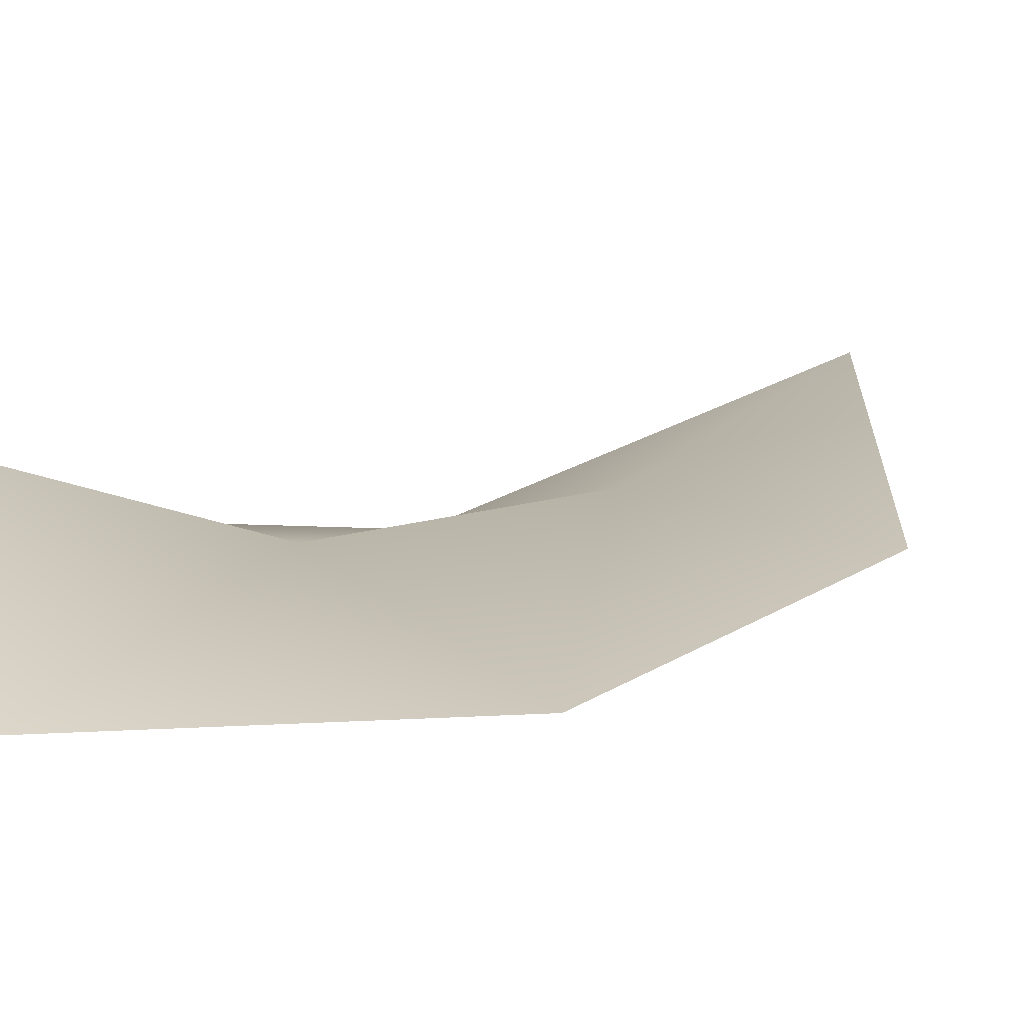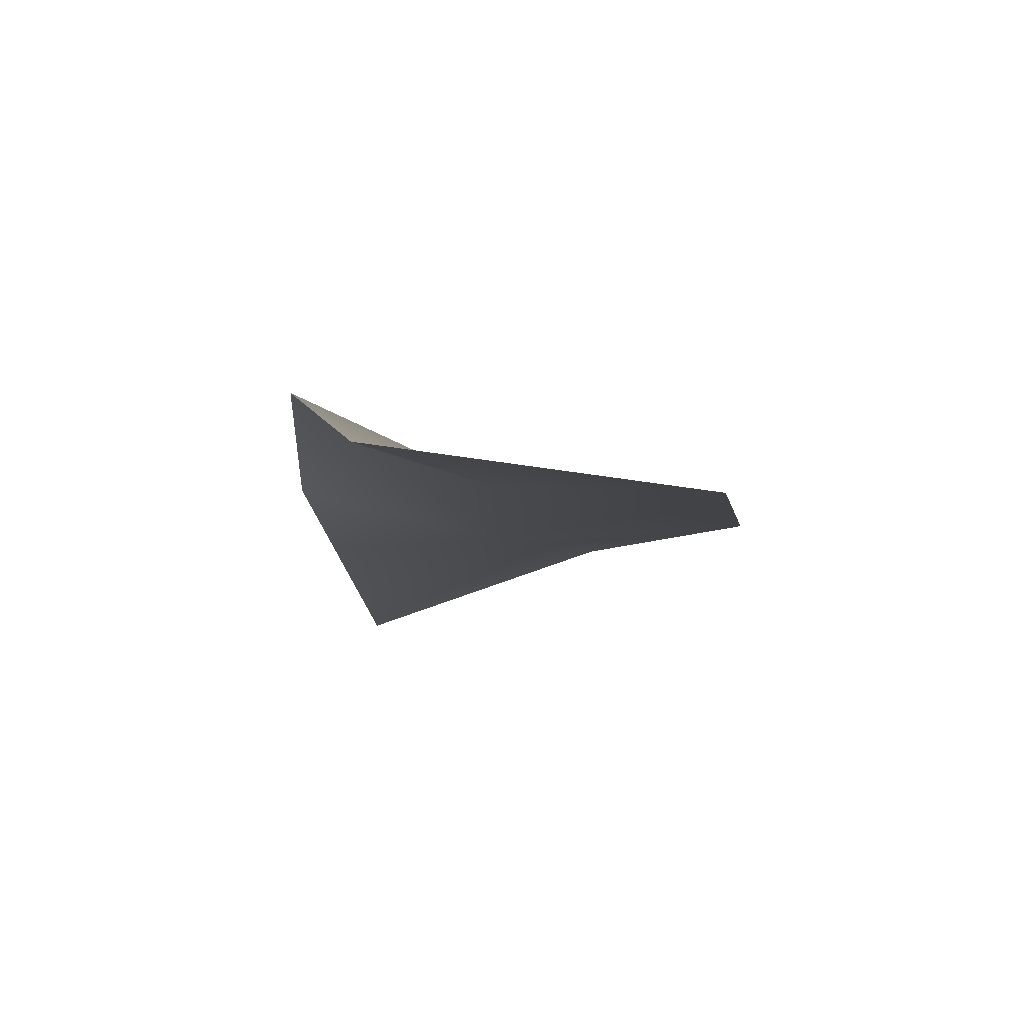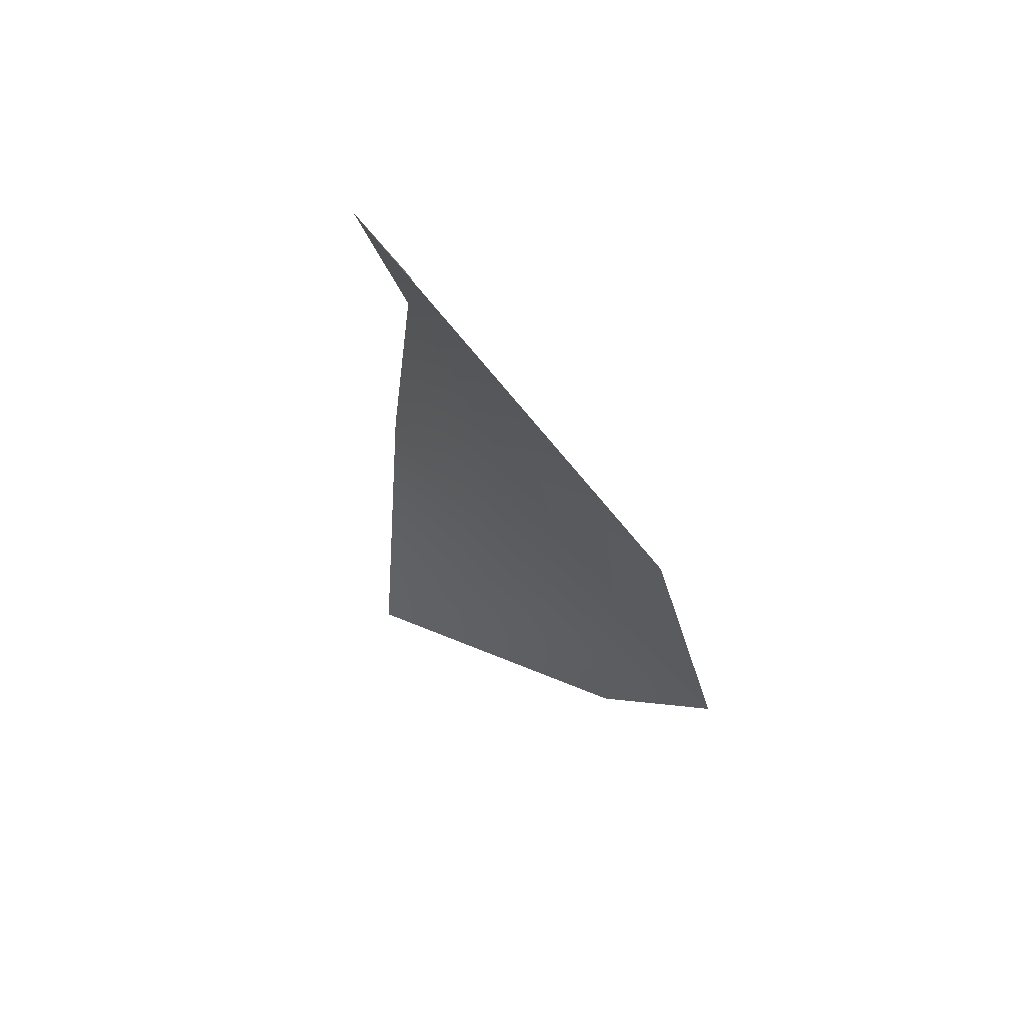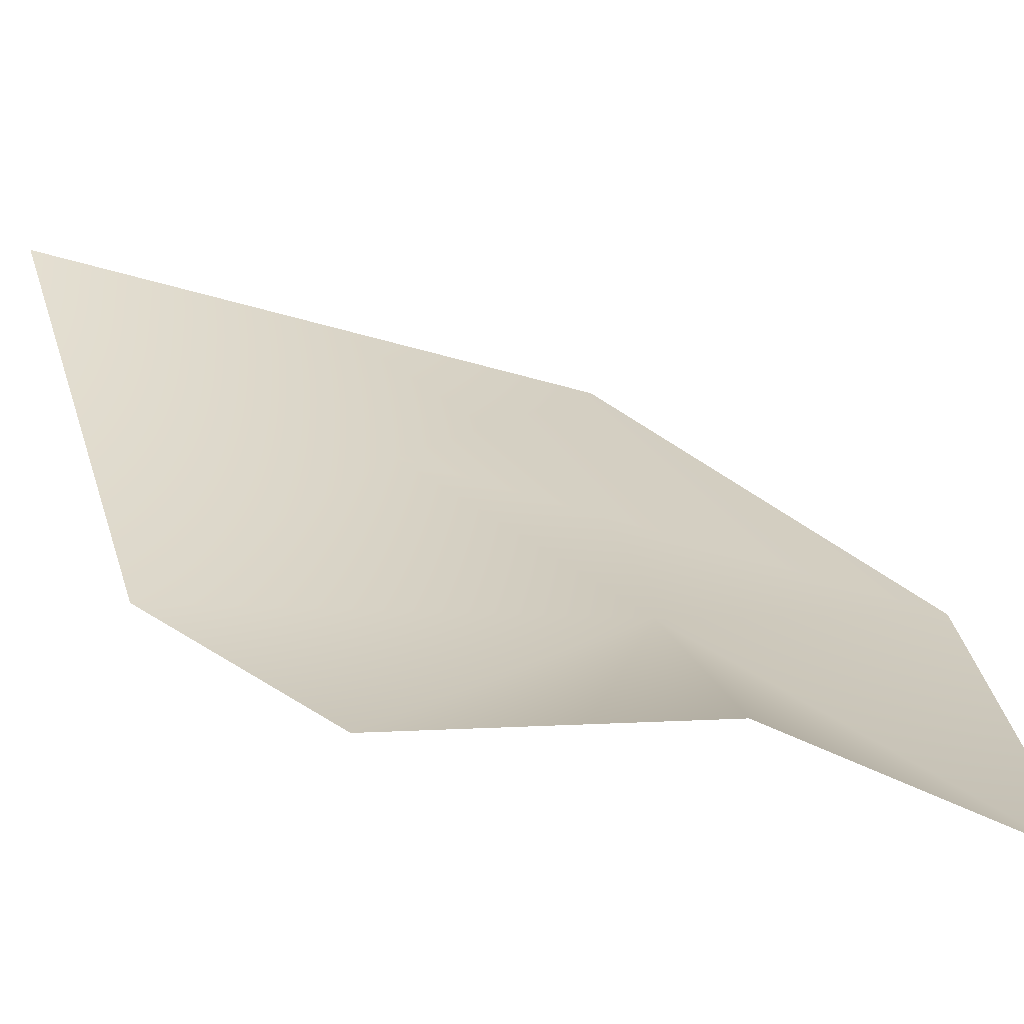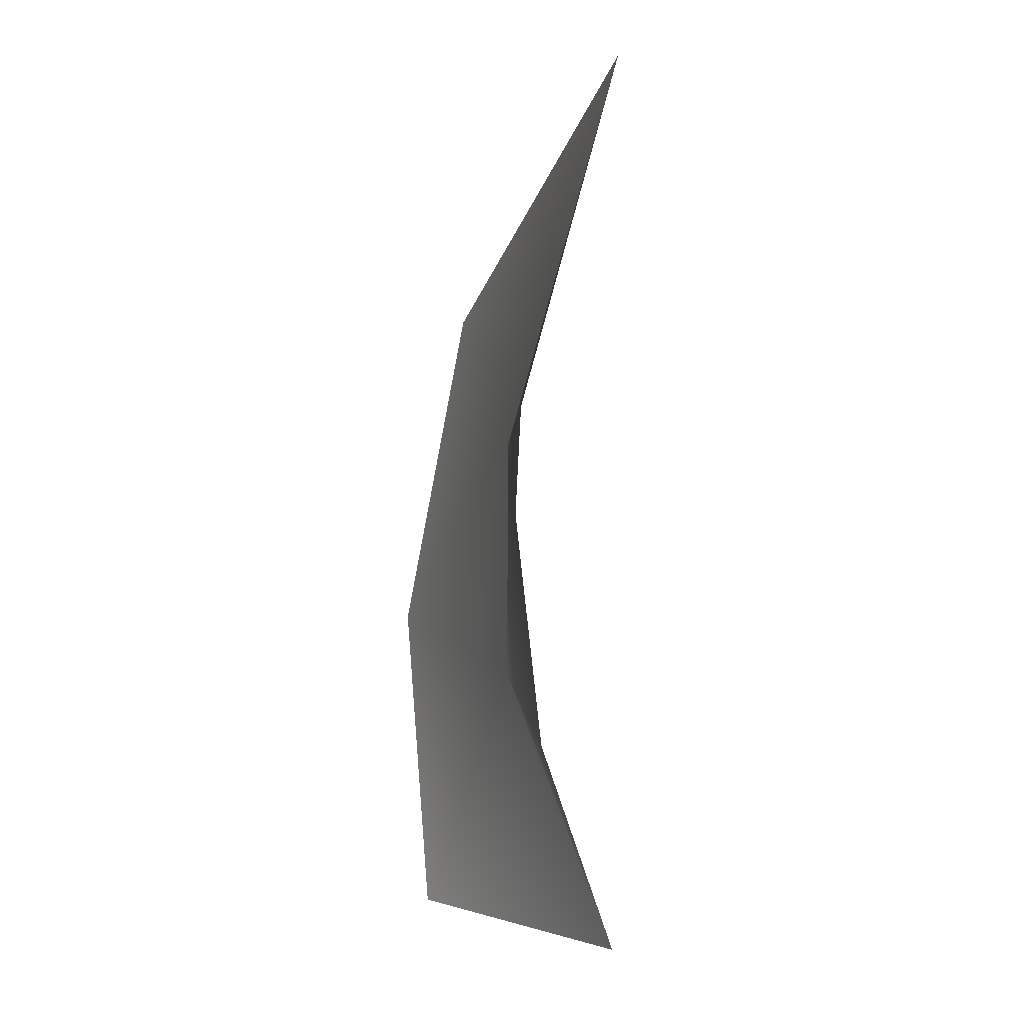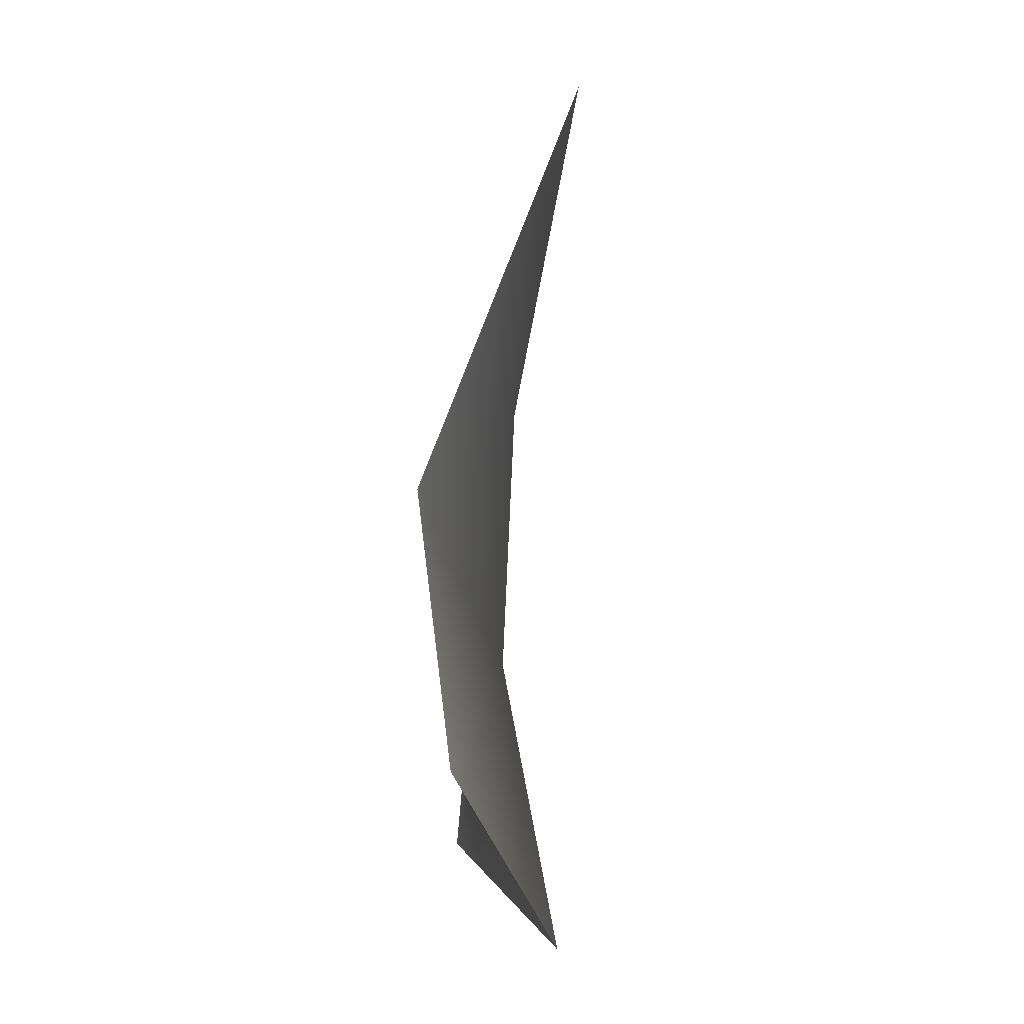
<metadata>
{"format":"obj","ext":"obj","renderer":"f3d","projection":"perspective","resolution":1024,"background":"white","views":[{"elev":7.1,"azim":-131.0,"up":"+Y"},{"elev":76.2,"azim":-167.7,"up":"+Z"},{"elev":62.3,"azim":-126.8,"up":"+Z"},{"elev":24.6,"azim":143.5,"up":"+Y"},{"elev":12.2,"azim":80.1,"up":"+Z"},{"elev":22.2,"azim":100.3,"up":"+Z"}]}
</metadata>
<code>
v 0.03829 -0.002335 -0.02657
v 0.02411 0.01184 -0.06597
v 0.002193 -0.001161 -0.02657
v -0.01328 -0.01261 -0.07157
v 0.03656 -0.006985 0.01766
v -0.03829 -0.01258 -0.02723
v 0.002969 0.0009292 0.01766
v 0.01787 0.01261 0.07157
v -0.03163 -0.003078 0.02702
f 1 2 3
f 2 4 3
f 5 1 3
f 3 4 6
f 5 3 7
f 7 3 6
f 5 7 8
f 7 6 9
f 8 7 9

</code>
